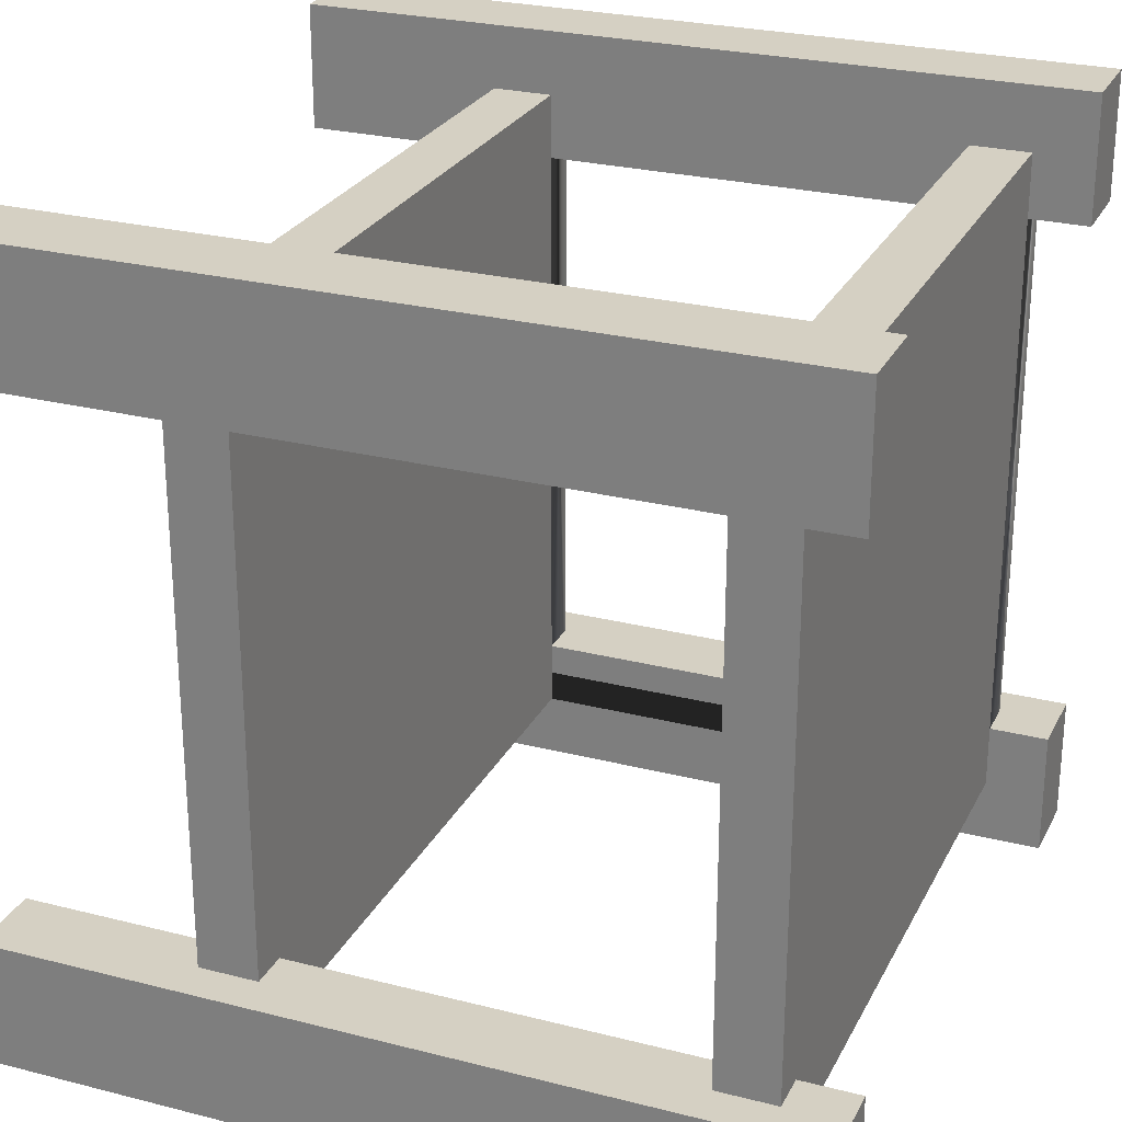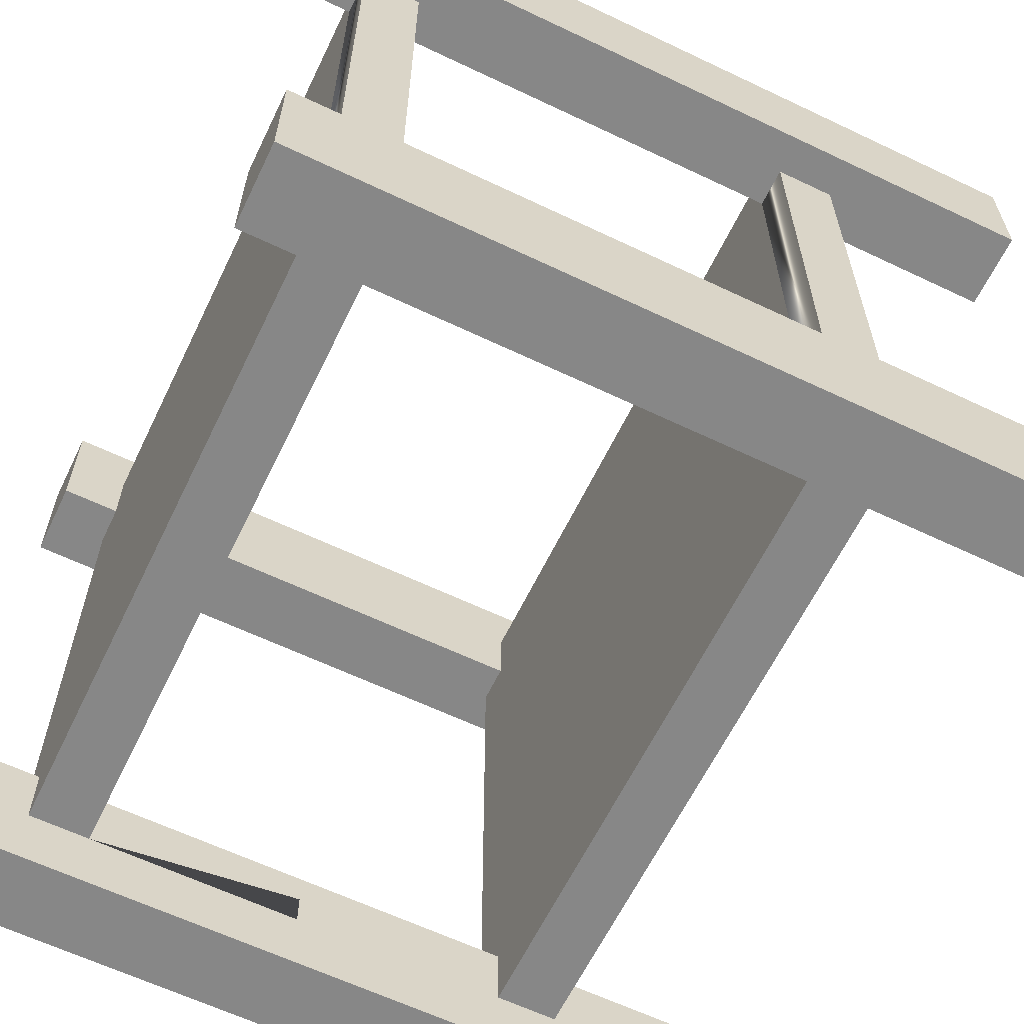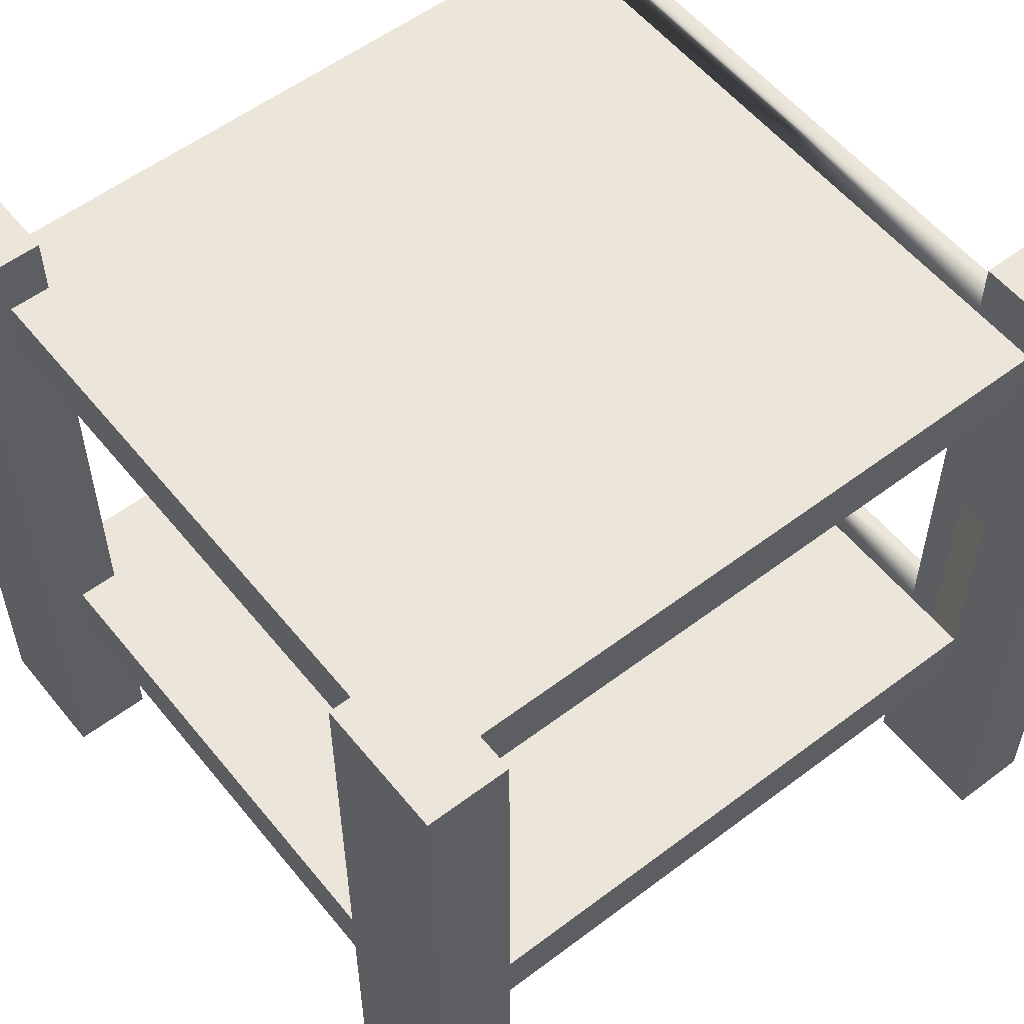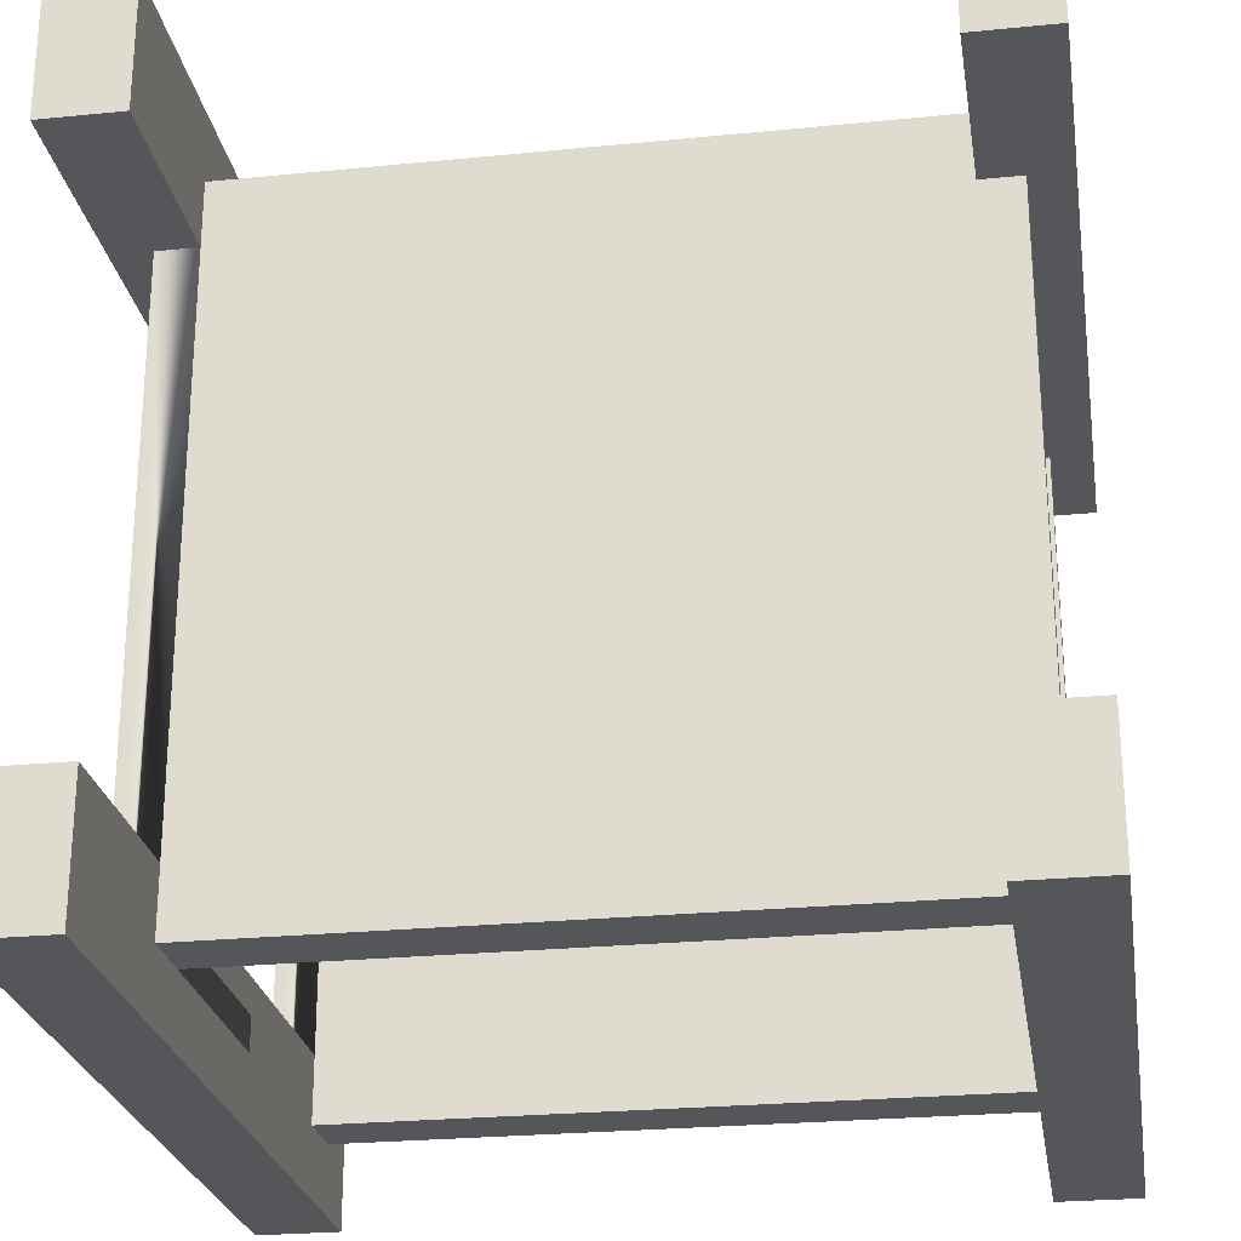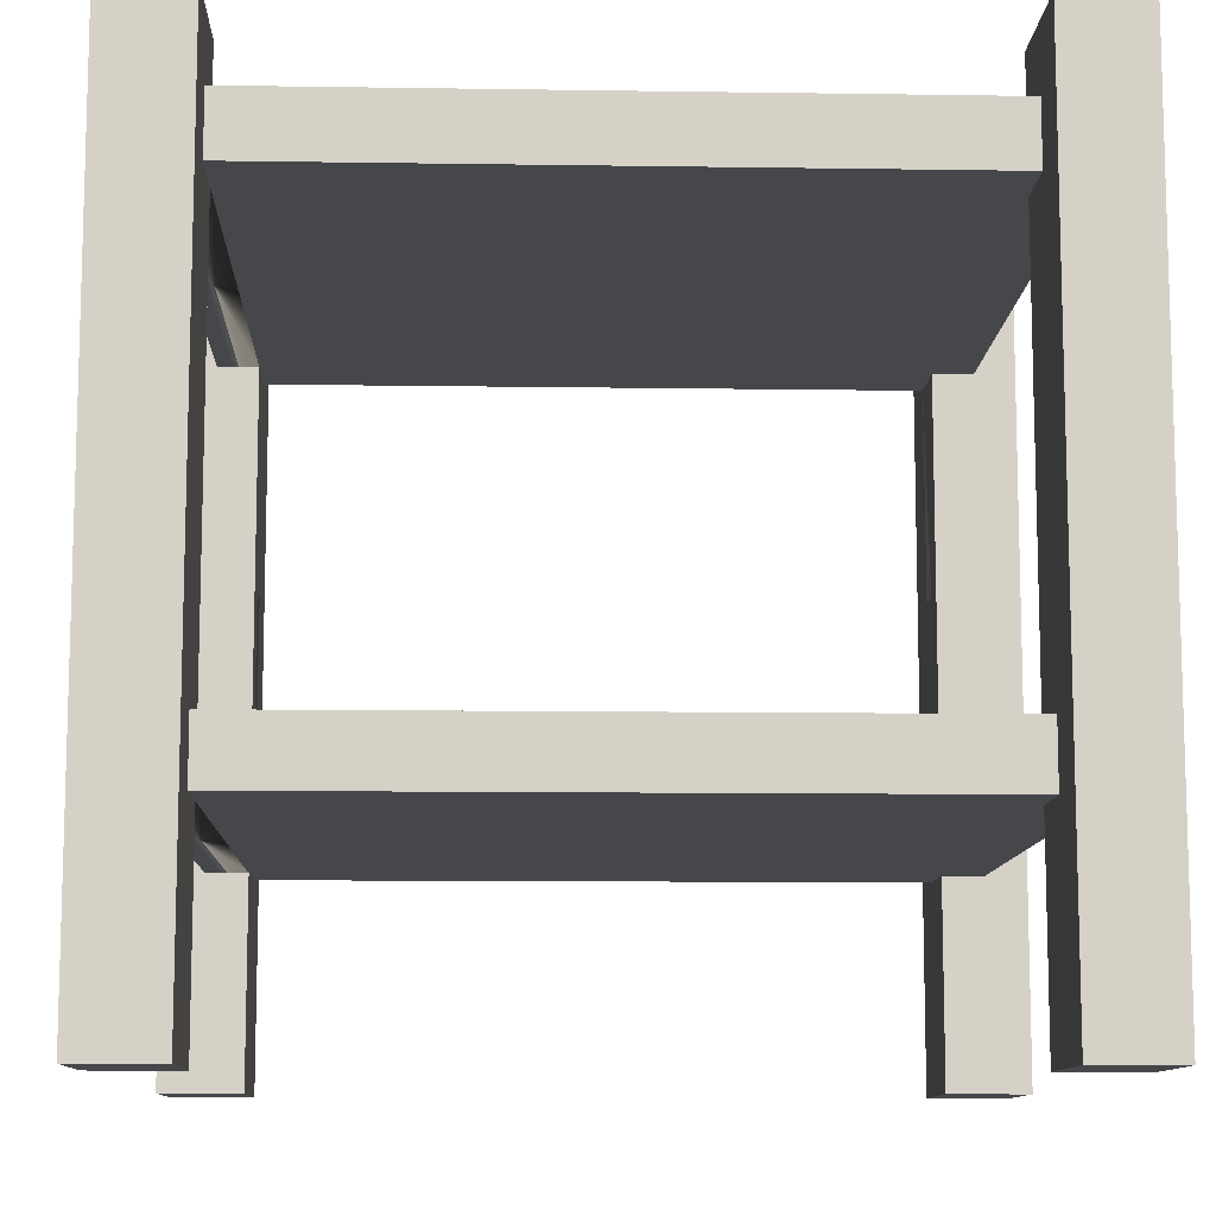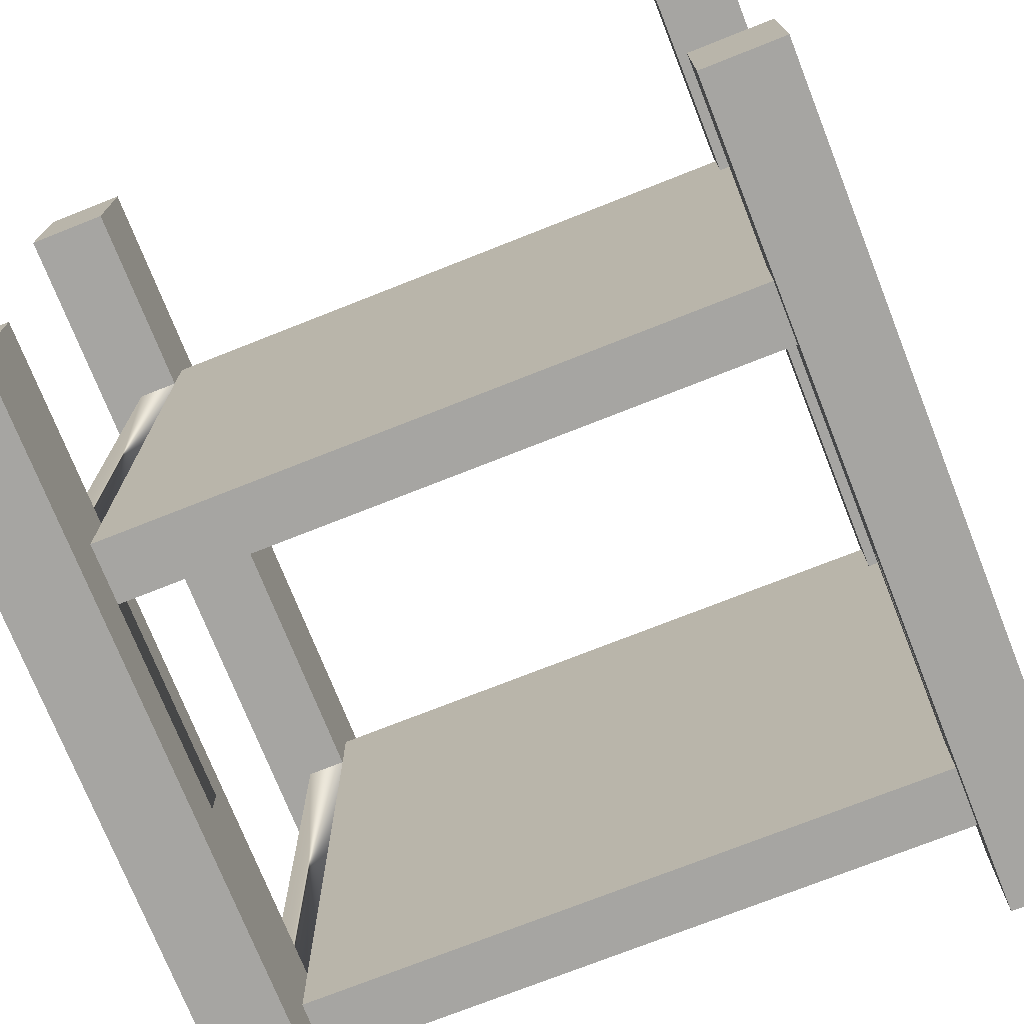
<metadata>
{"format":"obj","ext":"obj","renderer":"f3d","projection":"perspective","resolution":1024,"background":"white","views":[{"elev":26.1,"azim":112.0,"up":"+Z"},{"elev":-62.6,"azim":-115.8,"up":"+Z"},{"elev":55.8,"azim":141.6,"up":"+Y"},{"elev":-25.4,"azim":9.1,"up":"+Z"},{"elev":-10.5,"azim":-2.2,"up":"+Y"},{"elev":-73.8,"azim":21.6,"up":"+Z"}]}
</metadata>
<code>
o bookcaseOpenLow
v -0.7962 1.982 0.9971
v -0.7962 1.982 0.6796
v -0.9944 1.982 0.6796
v -0.9944 1.982 0.9971
v -0.7962 1.982 -0.6699
v -0.7962 1.982 -0.9874
v -0.9944 1.982 -0.9874
v -0.9944 1.982 -0.6699
v 0.7892 -0 0.9971
v 0.9874 -0 0.9971
v 0.9874 1.982 0.9971
v 0.7892 1.982 0.9971
v 0.9874 0 -0.9874
v 0.7892 0 -0.9874
v 0.7892 1.982 -0.9874
v 0.9874 1.982 -0.9874
v -0.9944 -0 0.9971
v -0.7962 -0 0.9971
v -0.7962 0 -0.9874
v -0.7962 0 -0.6699
v -0.9944 0 -0.6699
v -0.9944 0 -0.9874
v 0.8883 1.833 0.8383
v 0.8883 1.833 0.6796
v 0.7892 1.833 0.6796
v 0.7892 1.833 0.8383
v -0.7962 1.833 -0.8286
v 0.7892 1.833 -0.6699
v 0.7892 1.833 -0.8286
v 0.8883 1.833 -0.6699
v 0.8883 1.833 -0.8286
v -0.7962 1.833 0.8383
v -0.7962 1.833 -0.6699
v -0.8953 1.833 -0.8286
v -0.8953 1.833 -0.6699
v -0.7962 1.833 0.6796
v -0.8953 1.833 0.6796
v -0.8953 1.833 0.8383
v 0.9874 -0 0.6796
v 0.9874 1.982 0.6796
v 0.7892 -0 0.6796
v 0.9874 0 -0.6699
v 0.7892 0 -0.6699
v -0.9944 -0 0.6796
v 0.9874 1.982 -0.6699
v -0.7962 -0 0.6796
v 0.7892 1.982 -0.6699
v 0.7892 1.982 0.6796
v -0.8953 0.6441 -0.6699
v -0.8953 0.4954 -0.6699
v -0.8953 0.4954 0.6796
v -0.8953 0.6441 0.6796
v 0.8883 0.4954 -0.6699
v 0.8883 0.6441 -0.6699
v 0.8883 0.6441 0.6796
v 0.8883 0.4954 0.6796
v 0.8883 0.6441 0.8383
v 0.7892 0.6441 0.6796
v 0.7892 0.6441 0.8383
v -0.7962 0.6441 -0.8286
v 0.7892 0.6441 -0.6699
v 0.7892 0.6441 -0.8286
v 0.8883 0.6441 -0.8286
v -0.7962 0.6441 0.8383
v -0.7962 0.6441 -0.6699
v -0.8953 0.6441 -0.8286
v -0.7962 0.6441 0.6796
v -0.8953 0.6441 0.8383
v -0.7962 1.684 -0.6699
v -0.8953 1.684 -0.6699
v -0.7962 0.4954 -0.6699
v -0.8953 1.684 0.6796
v 0.8883 1.684 -0.6699
v 0.8883 1.684 0.6796
v -0.7962 1.684 0.8383
v -0.7962 0.4954 0.8383
v -0.7962 0.4954 0.6796
v -0.7962 1.684 0.6796
v -0.7962 1.684 -0.8286
v 0.7892 1.684 -0.8286
v 0.7892 1.684 -0.6699
v 0.7892 1.684 0.6796
v 0.7892 1.684 0.8383
v 0.7892 0.4954 0.8383
v 0.7892 0.4954 0.6796
v 0.7892 0.4954 -0.8286
v -0.7962 0.4954 -0.8286
v 0.7892 0.4954 -0.6699
f 1 2 3
f 5 6 7
f 7 8 5
f 11 12 9
f 15 16 13
f 17 18 1
f 23 24 25
f 27 26 25
f 24 30 28
f 27 32 26
f 27 33 32
f 33 27 34
f 33 36 32
f 11 10 39
f 9 41 39
f 43 14 13
f 3 44 17
f 17 4 3
f 45 42 13
f 17 44 46
f 11 40 48
f 49 50 51
f 51 52 49
f 53 54 55
f 58 59 57
f 60 59 58
f 60 58 61
f 61 58 55
f 55 54 61
f 60 65 64
f 66 49 65
f 67 65 49
f 65 67 64
f 64 67 52
f 49 69 70
f 49 70 8
f 50 8 21
f 21 20 71
f 70 35 8
f 33 5 8
f 35 70 72
f 72 37 35
f 73 30 24
f 1 32 36
f 1 64 75
f 76 18 46
f 46 77 76
f 67 78 75
f 69 78 72
f 72 70 69
f 78 69 79
f 75 79 80
f 75 80 81
f 82 83 75
f 82 81 73
f 75 83 26
f 76 84 59
f 55 82 74
f 56 55 40
f 85 56 39
f 39 41 85
f 60 62 86
f 43 88 86
f 15 86 29
f 29 47 15
f 62 80 29
f 80 62 61
f 61 81 80
f 51 50 71
f 76 87 86
f 76 86 88
f 21 8 7
f 7 6 19
f 51 46 44
f 3 52 51
f 3 67 52
f 3 2 36
f 46 51 77
f 6 5 27
f 5 33 27
f 87 20 19
f 79 60 87
f 87 71 20
f 53 43 42
f 45 54 53
f 45 61 54
f 45 73 61
f 61 73 81
f 43 53 88
f 9 59 84
f 9 83 59
f 9 26 83
f 26 9 12
f 59 83 82
f 82 58 59
f 3 4 1
f 9 10 11
f 13 14 15
f 1 4 17
f 19 20 21
f 21 22 19
f 25 26 23
f 27 25 28
f 28 25 24
f 28 29 27
f 29 28 30
f 30 31 29
f 34 35 33
f 36 33 35
f 32 36 37
f 35 37 36
f 37 38 32
f 39 40 11
f 39 10 9
f 13 42 43
f 13 16 45
f 46 18 17
f 45 16 15
f 15 47 45
f 48 12 11
f 55 56 53
f 57 55 58
f 61 62 60
f 62 61 54
f 54 63 62
f 60 64 59
f 65 60 66
f 49 52 67
f 52 68 64
f 49 65 69
f 50 49 8
f 71 50 21
f 35 33 8
f 24 74 73
f 36 2 1
f 1 75 32
f 1 76 64
f 76 1 18
f 75 64 67
f 75 78 79
f 75 81 82
f 73 74 82
f 26 32 75
f 59 64 76
f 55 58 82
f 55 74 40
f 56 40 39
f 74 24 40
f 24 48 40
f 24 25 48
f 80 79 27
f 27 29 80
f 86 87 60
f 86 15 14
f 14 43 86
f 86 62 29
f 29 28 47
f 71 77 51
f 77 71 87
f 76 77 87
f 76 88 85
f 85 84 76
f 85 88 53
f 53 56 85
f 7 22 21
f 19 22 7
f 44 3 51
f 3 72 67
f 3 37 72
f 3 36 37
f 67 72 78
f 27 19 6
f 19 27 87
f 27 79 87
f 60 79 69
f 69 65 60
f 42 45 53
f 45 30 73
f 45 28 30
f 45 47 28
f 85 41 9
f 9 84 85
f 26 12 48
f 48 25 26

</code>
